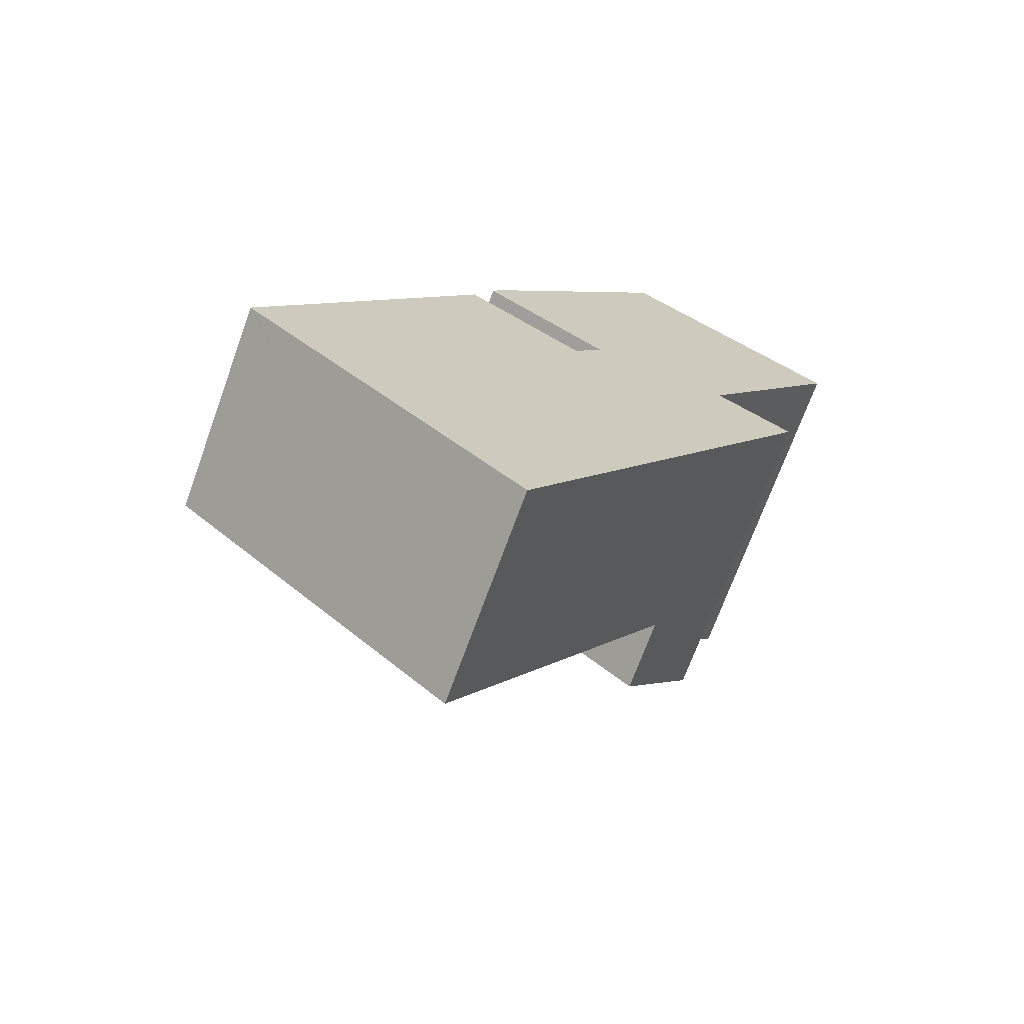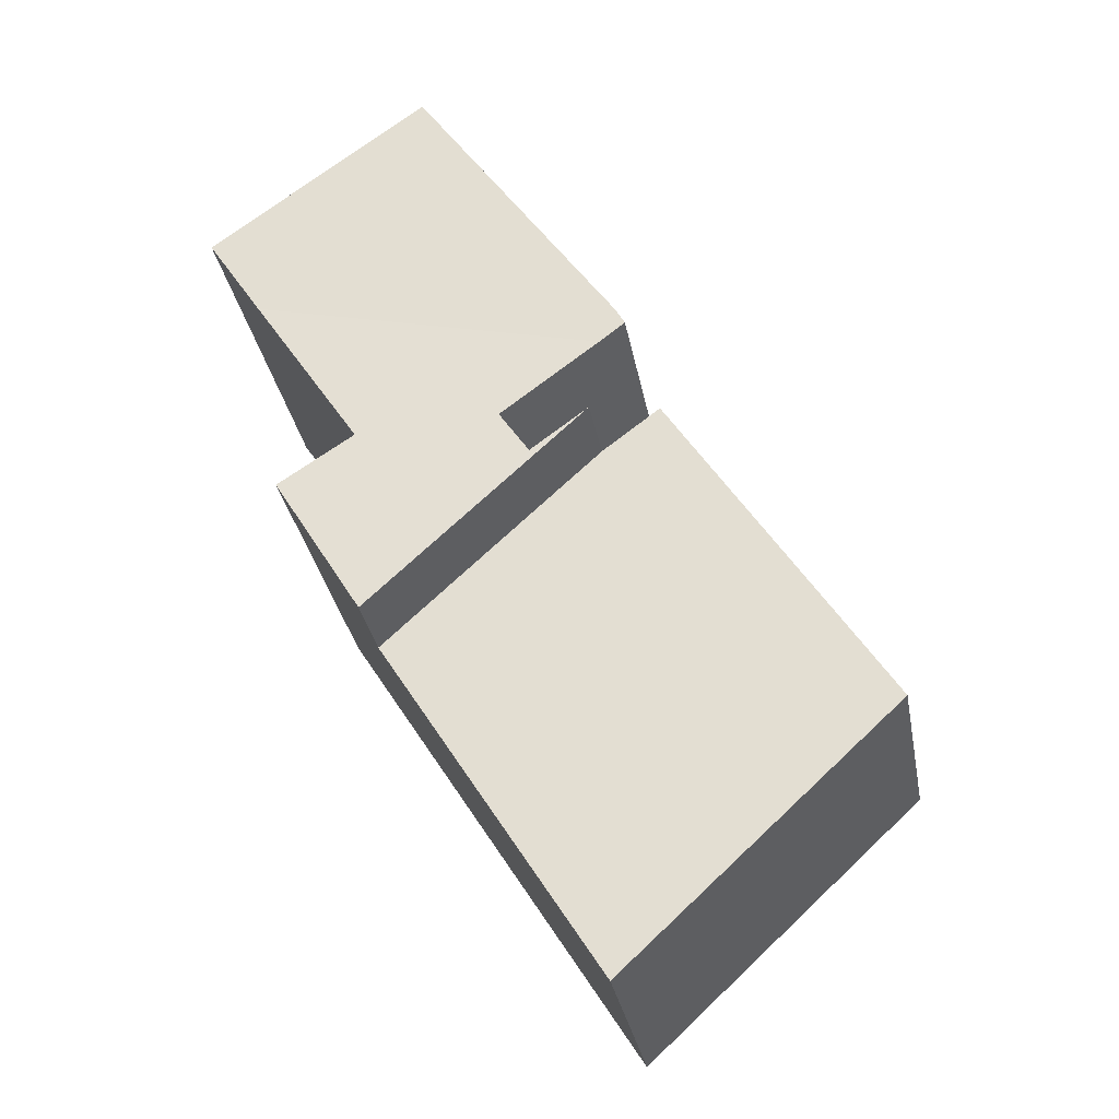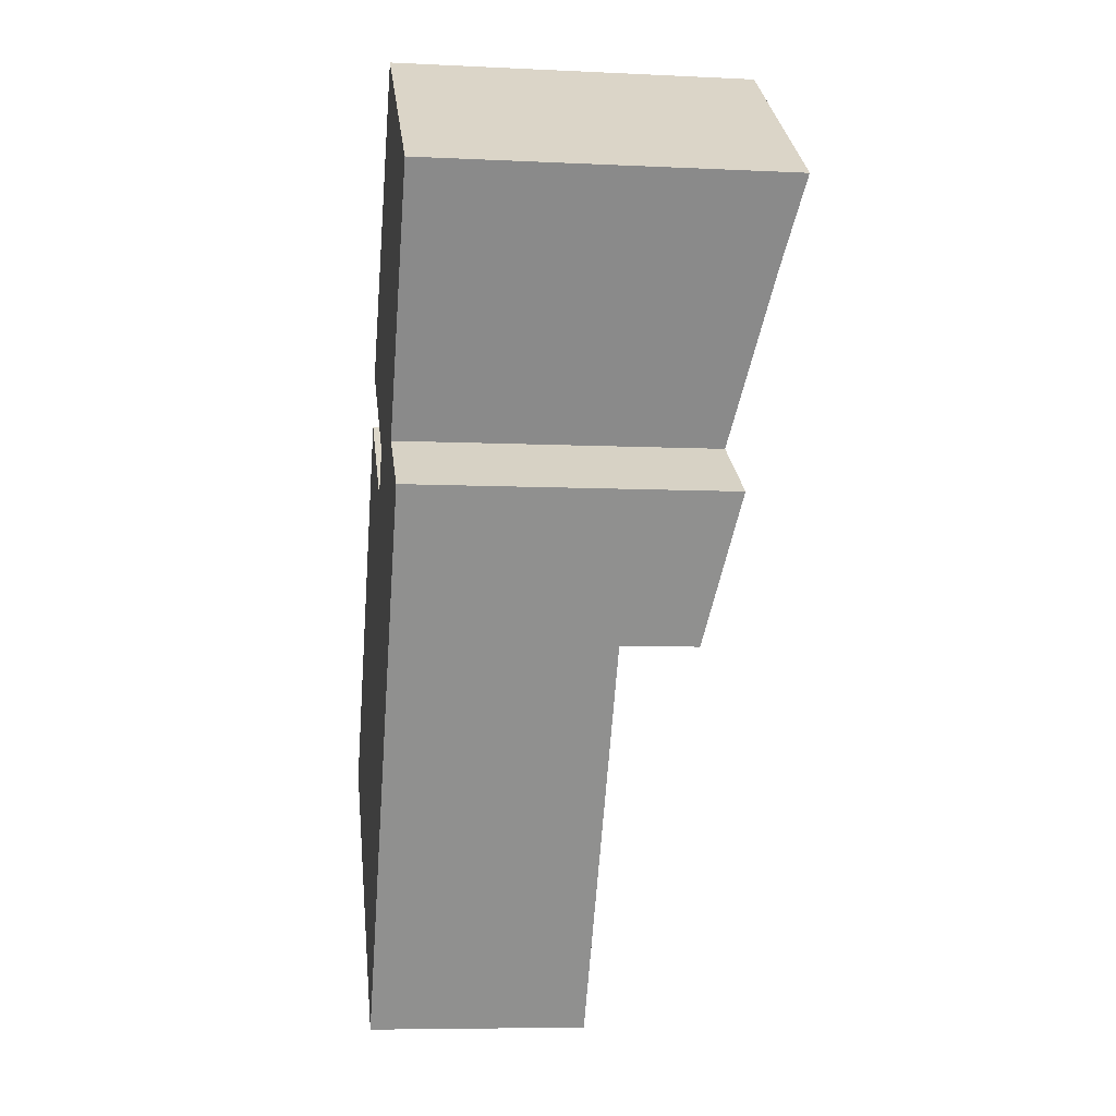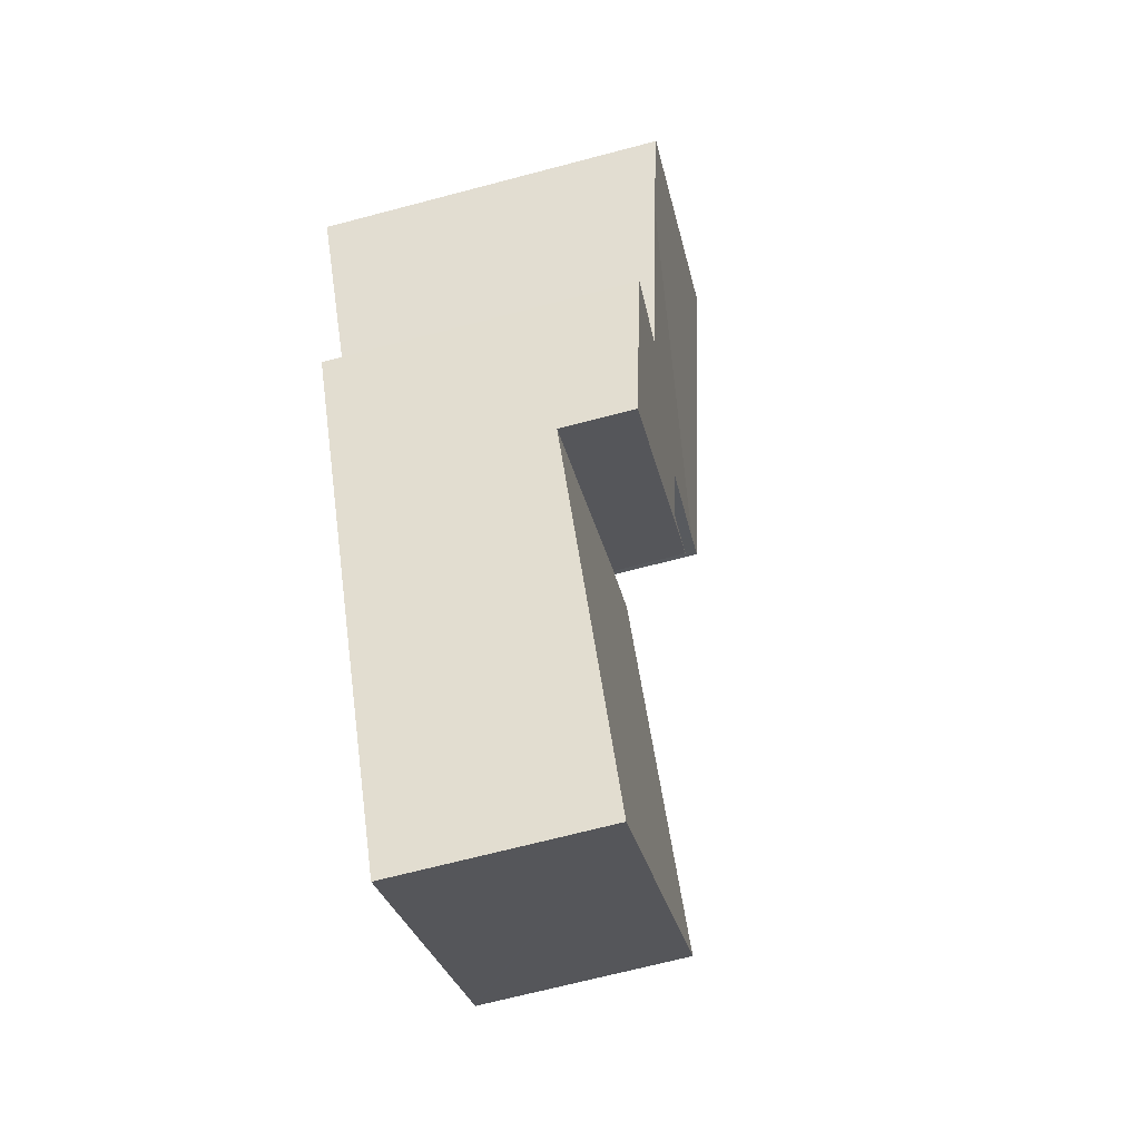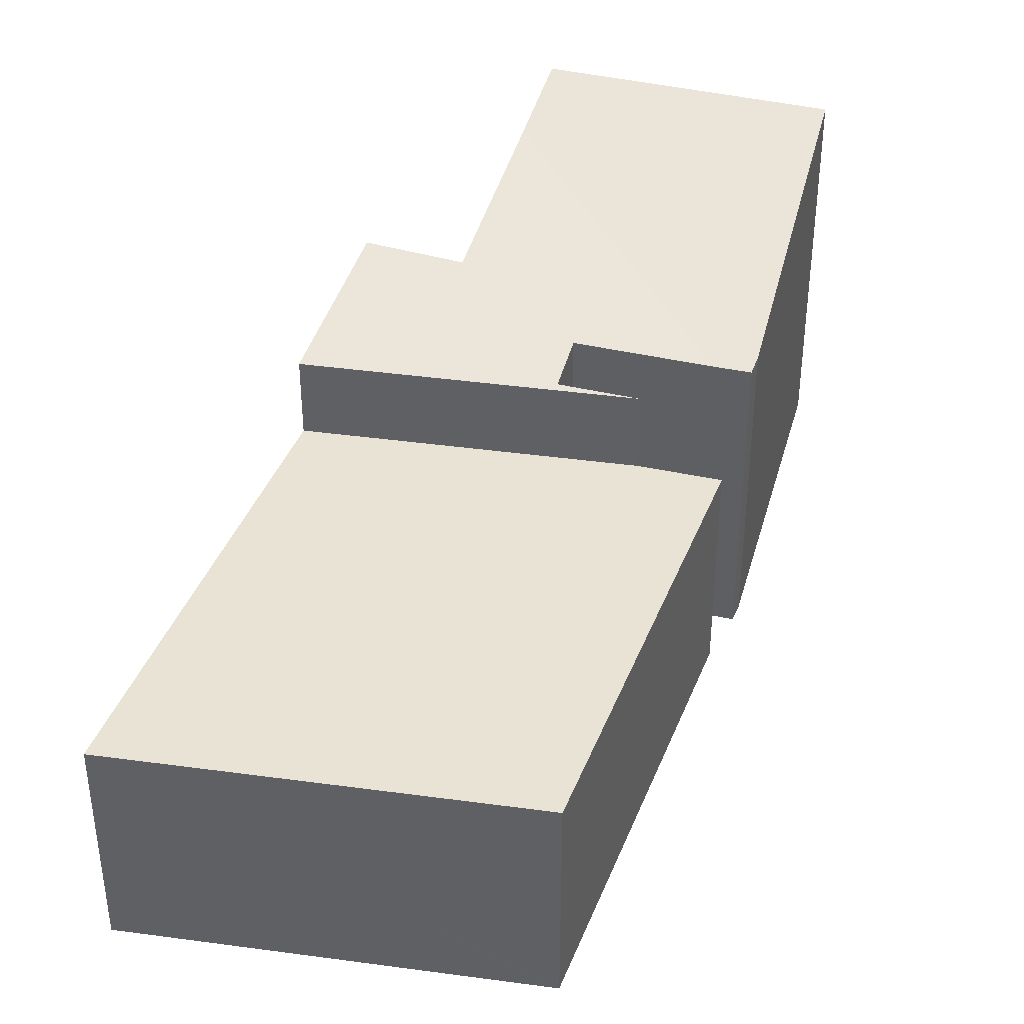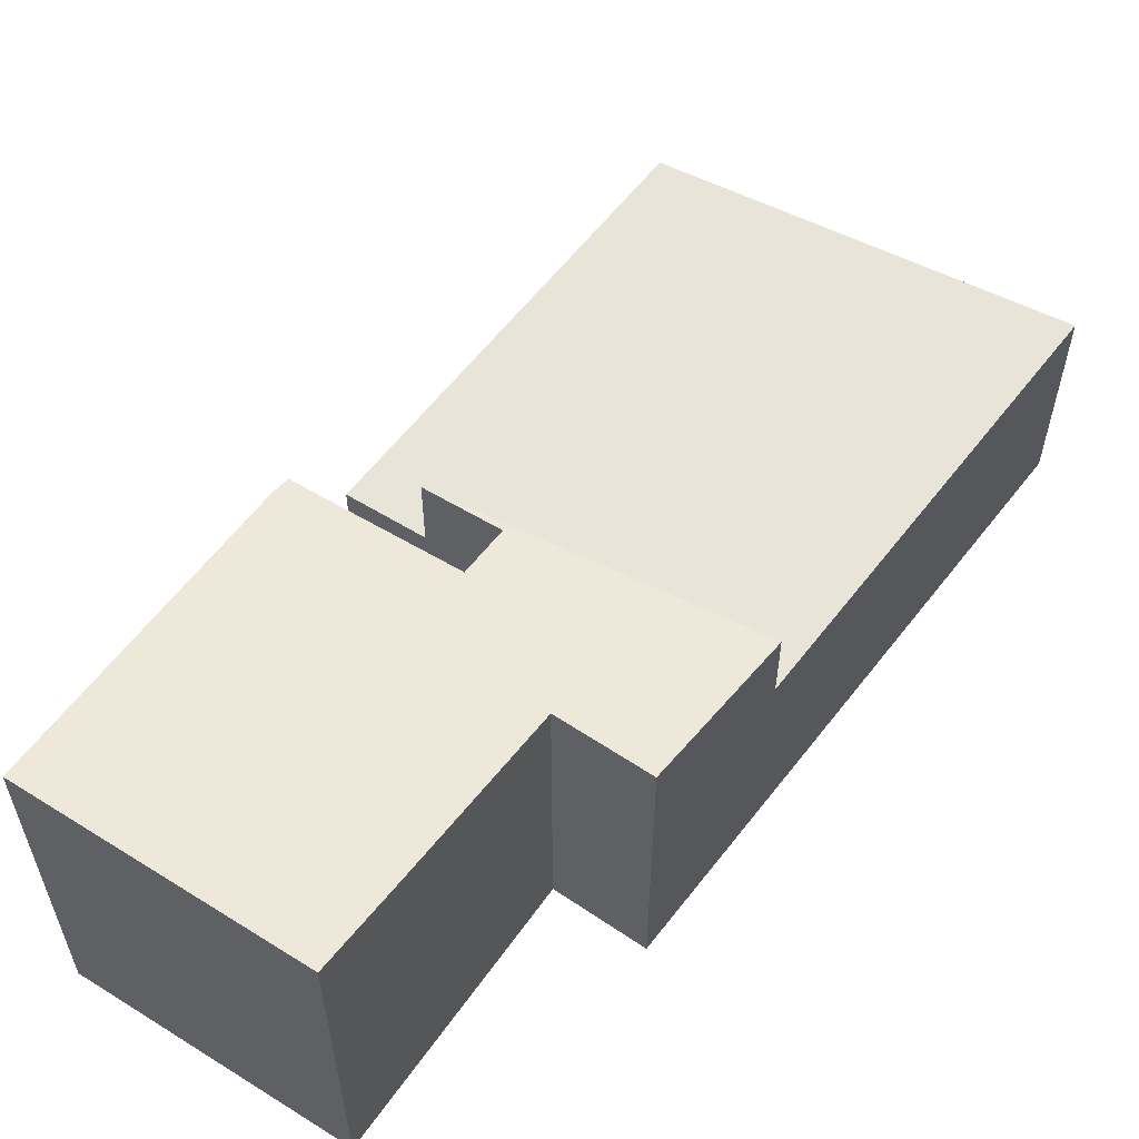
<metadata>
{"format":"obj","ext":"obj","renderer":"f3d","projection":"perspective","resolution":1024,"background":"white","views":[{"elev":-70.3,"azim":-19.9,"up":"+Z"},{"elev":-32.9,"azim":-169.5,"up":"+Z"},{"elev":-7.2,"azim":82.1,"up":"+Z"},{"elev":-69.5,"azim":104.7,"up":"+Z"},{"elev":41.2,"azim":-127.9,"up":"+Y"},{"elev":59.9,"azim":69.2,"up":"+Y"}]}
</metadata>
<code>
v  10.91 6.129 7.858
v  7.929 6.429 12.04
v  11.81 6.429 9.193
v  4.802 5.303 6.867
v  4.498 5.366 7.511
v  4.331 5.305 7.23
v  9.001 5.165 1.878
v  9.12 5.592 5.198
v  10.48 5.632 4.267
v  6.077 5.186 4.752
v  5.017 5.165 5.558
v  6.594 5.337 5.488
v  4.498 -4.599e-16 7.511
v  4.331 -4.427e-16 7.23
v  7.929 -7.375e-16 12.04
v  6.594 -3.36e-16 5.488
v  6.077 -2.91e-16 4.752
v  11.81 -5.629e-16 9.193
v  10.48 -2.613e-16 4.267
v  9.12 -3.183e-16 5.198
v  5.017 -3.403e-16 5.558
v  10.91 -4.812e-16 7.858
v  9.001 -1.15e-16 1.878
v  4.802 -4.205e-16 6.867
v  4.989 3.807 -4.608
v  5.017 3.807 5.558
v  9.001 3.807 1.878
v  3.942 3.807 6.375
v  1.237 3.807 2.001
v  0.049 3.807 -0.046
v  0 3.807 2.331e-16
v  0 0 0
v  1.237 -1.225e-16 2.001
v  3.942 -3.904e-16 6.375
v  4.989 2.822e-16 -4.608
v  0.049 2.817e-18 -0.046
g defaultobject
f 1 2 3
f 2 1 4
f 2 4 5
f 5 4 6
f 7 8 9
f 8 7 10
f 10 7 11
f 8 10 12
f 8 4 1
f 4 8 12
f 6 13 5
f 13 6 14
f 5 15 2
f 15 5 13
f 10 16 12
f 16 10 17
f 15 3 2
f 3 15 18
f 8 19 9
f 19 8 20
f 11 17 10
f 17 11 21
f 18 1 3
f 1 18 8
f 8 18 20
f 20 18 22
f 19 7 9
f 7 19 23
f 23 11 7
f 11 23 21
f 16 4 12
f 4 16 6
f 6 16 14
f 14 16 24
f 15 22 18
f 22 15 20
f 20 15 16
f 16 15 24
f 24 15 13
f 24 13 14
f 20 23 19
f 23 20 17
f 23 17 21
f 17 20 16
f 25 26 27
f 26 25 28
f 28 25 29
f 29 25 30
f 29 30 31
f 32 29 31
f 29 32 28
f 28 32 33
f 28 33 34
f 34 26 28
f 26 34 21
f 21 27 26
f 27 21 23
f 23 25 27
f 25 23 35
f 30 32 31
f 32 30 25
f 32 25 36
f 36 25 35
f 33 21 34
f 21 33 23
f 23 33 35
f 35 33 32
f 35 32 36

</code>
